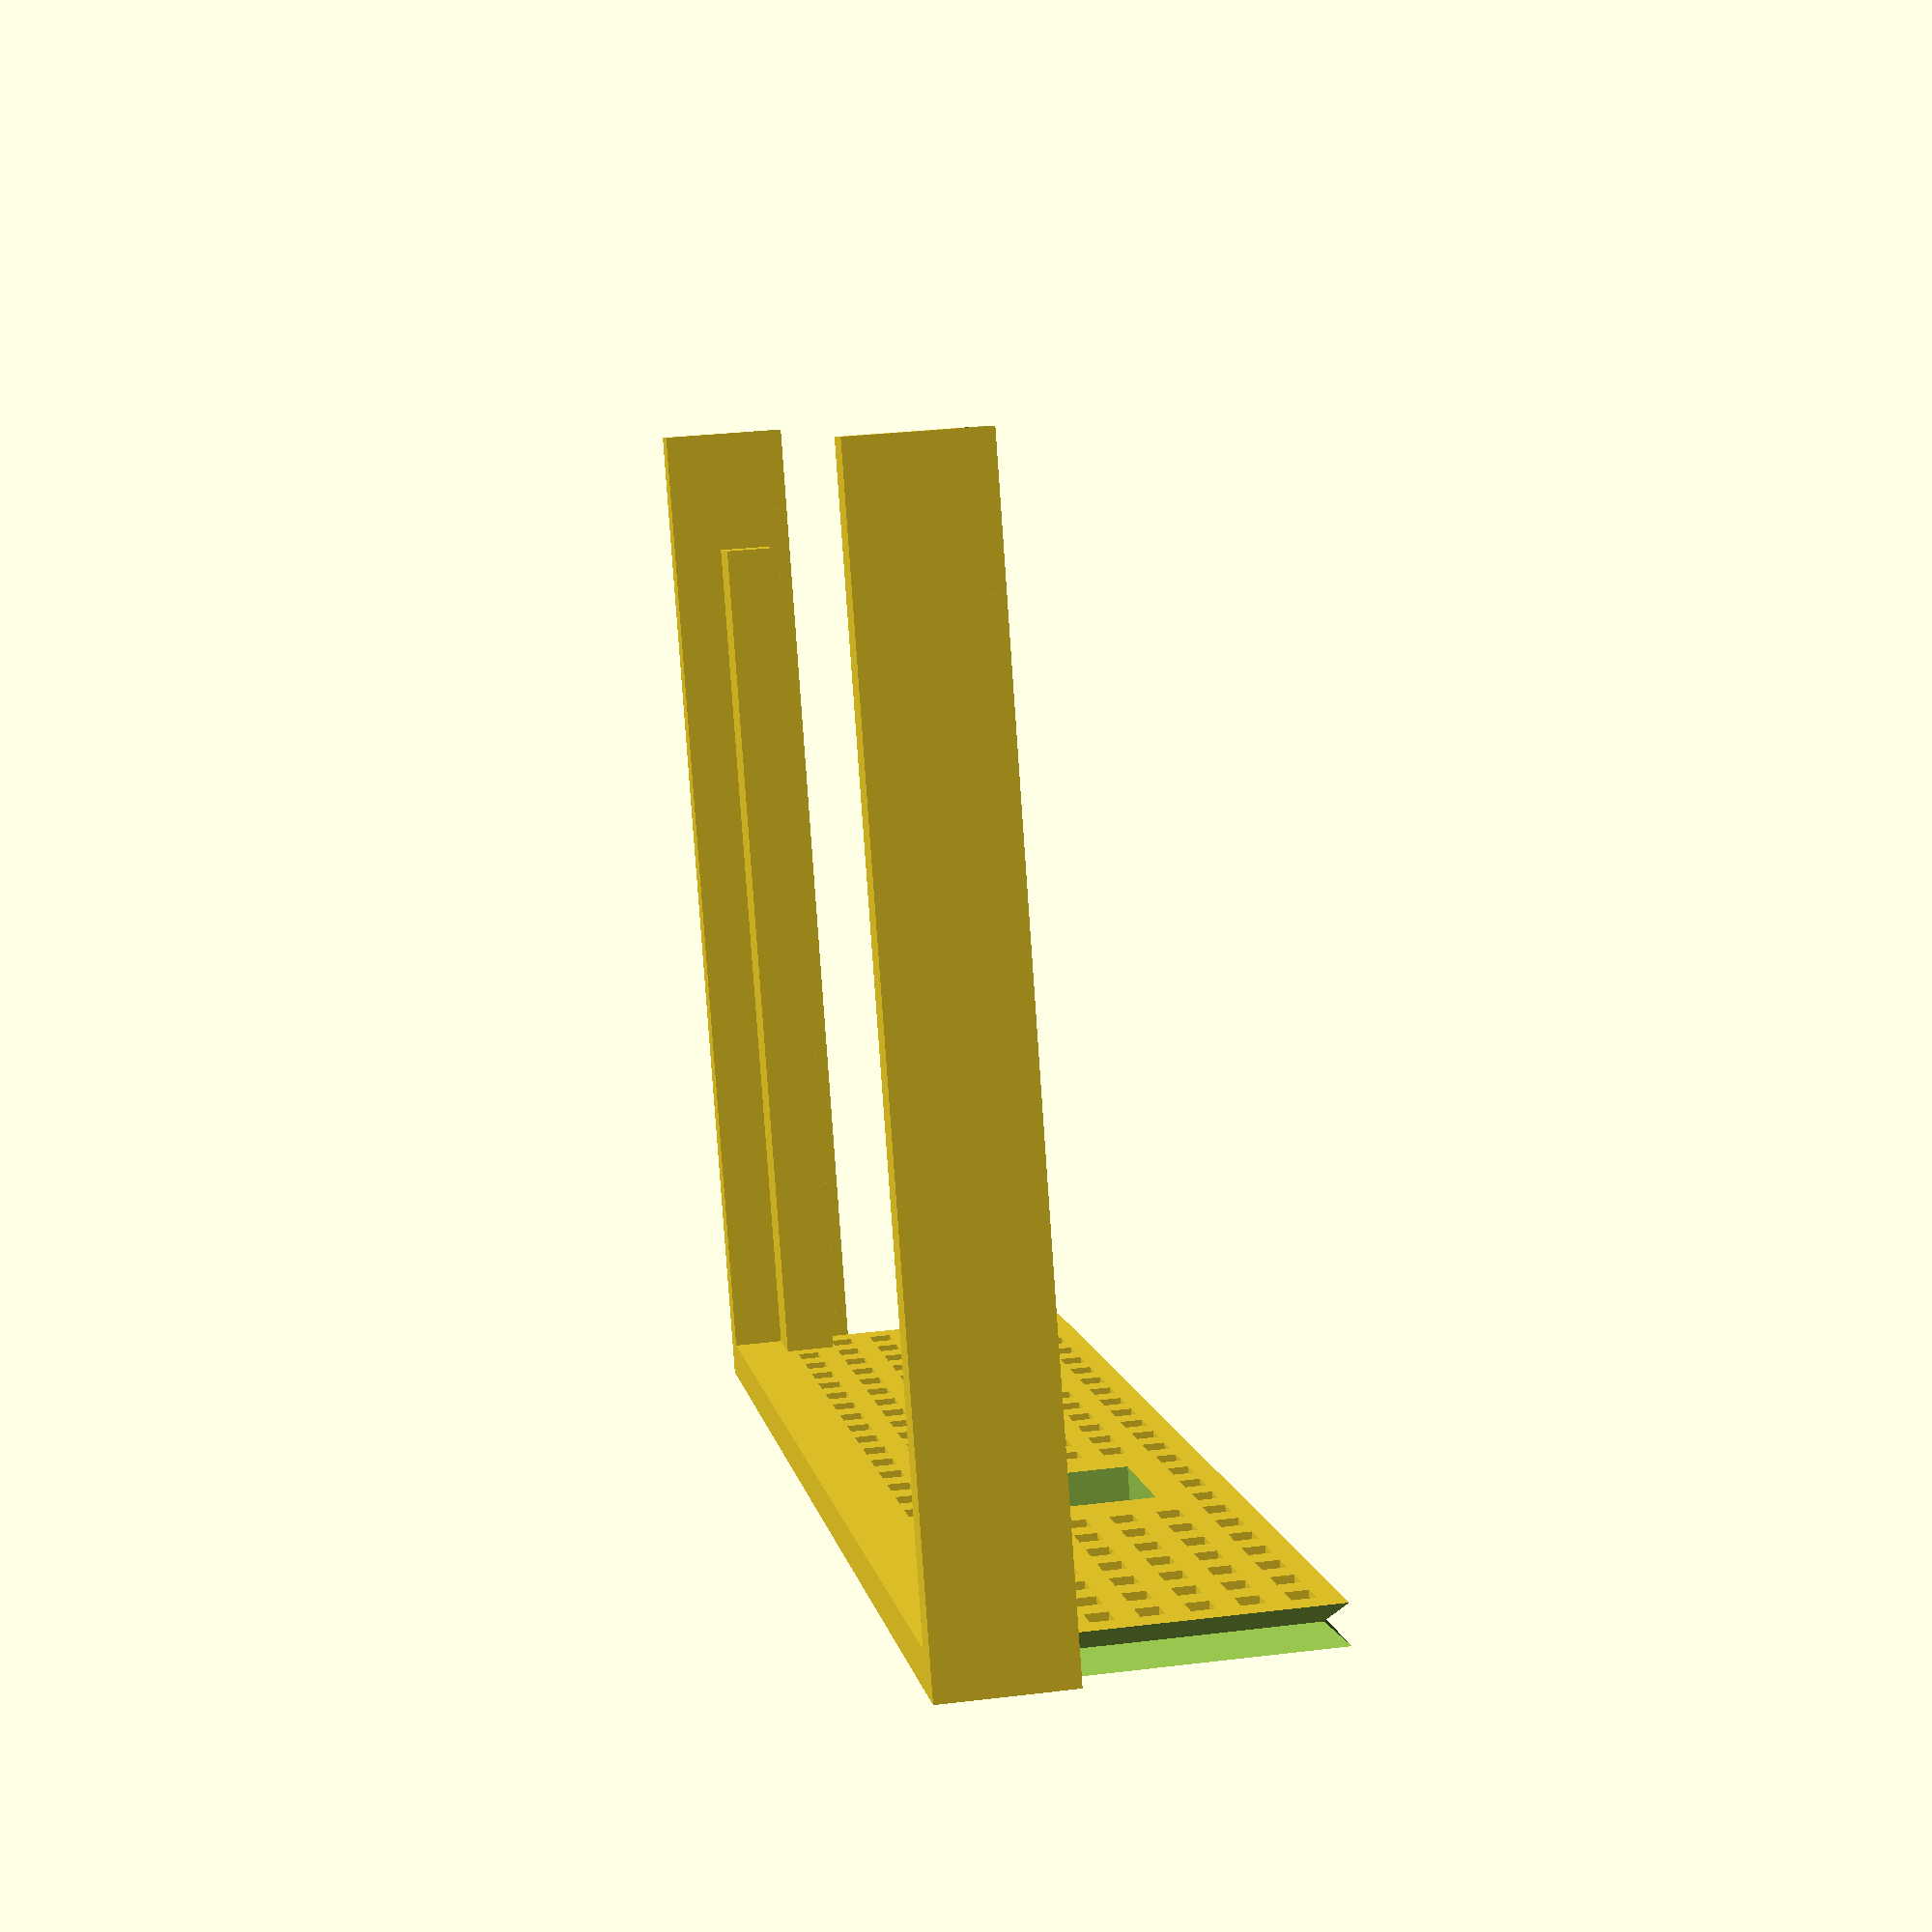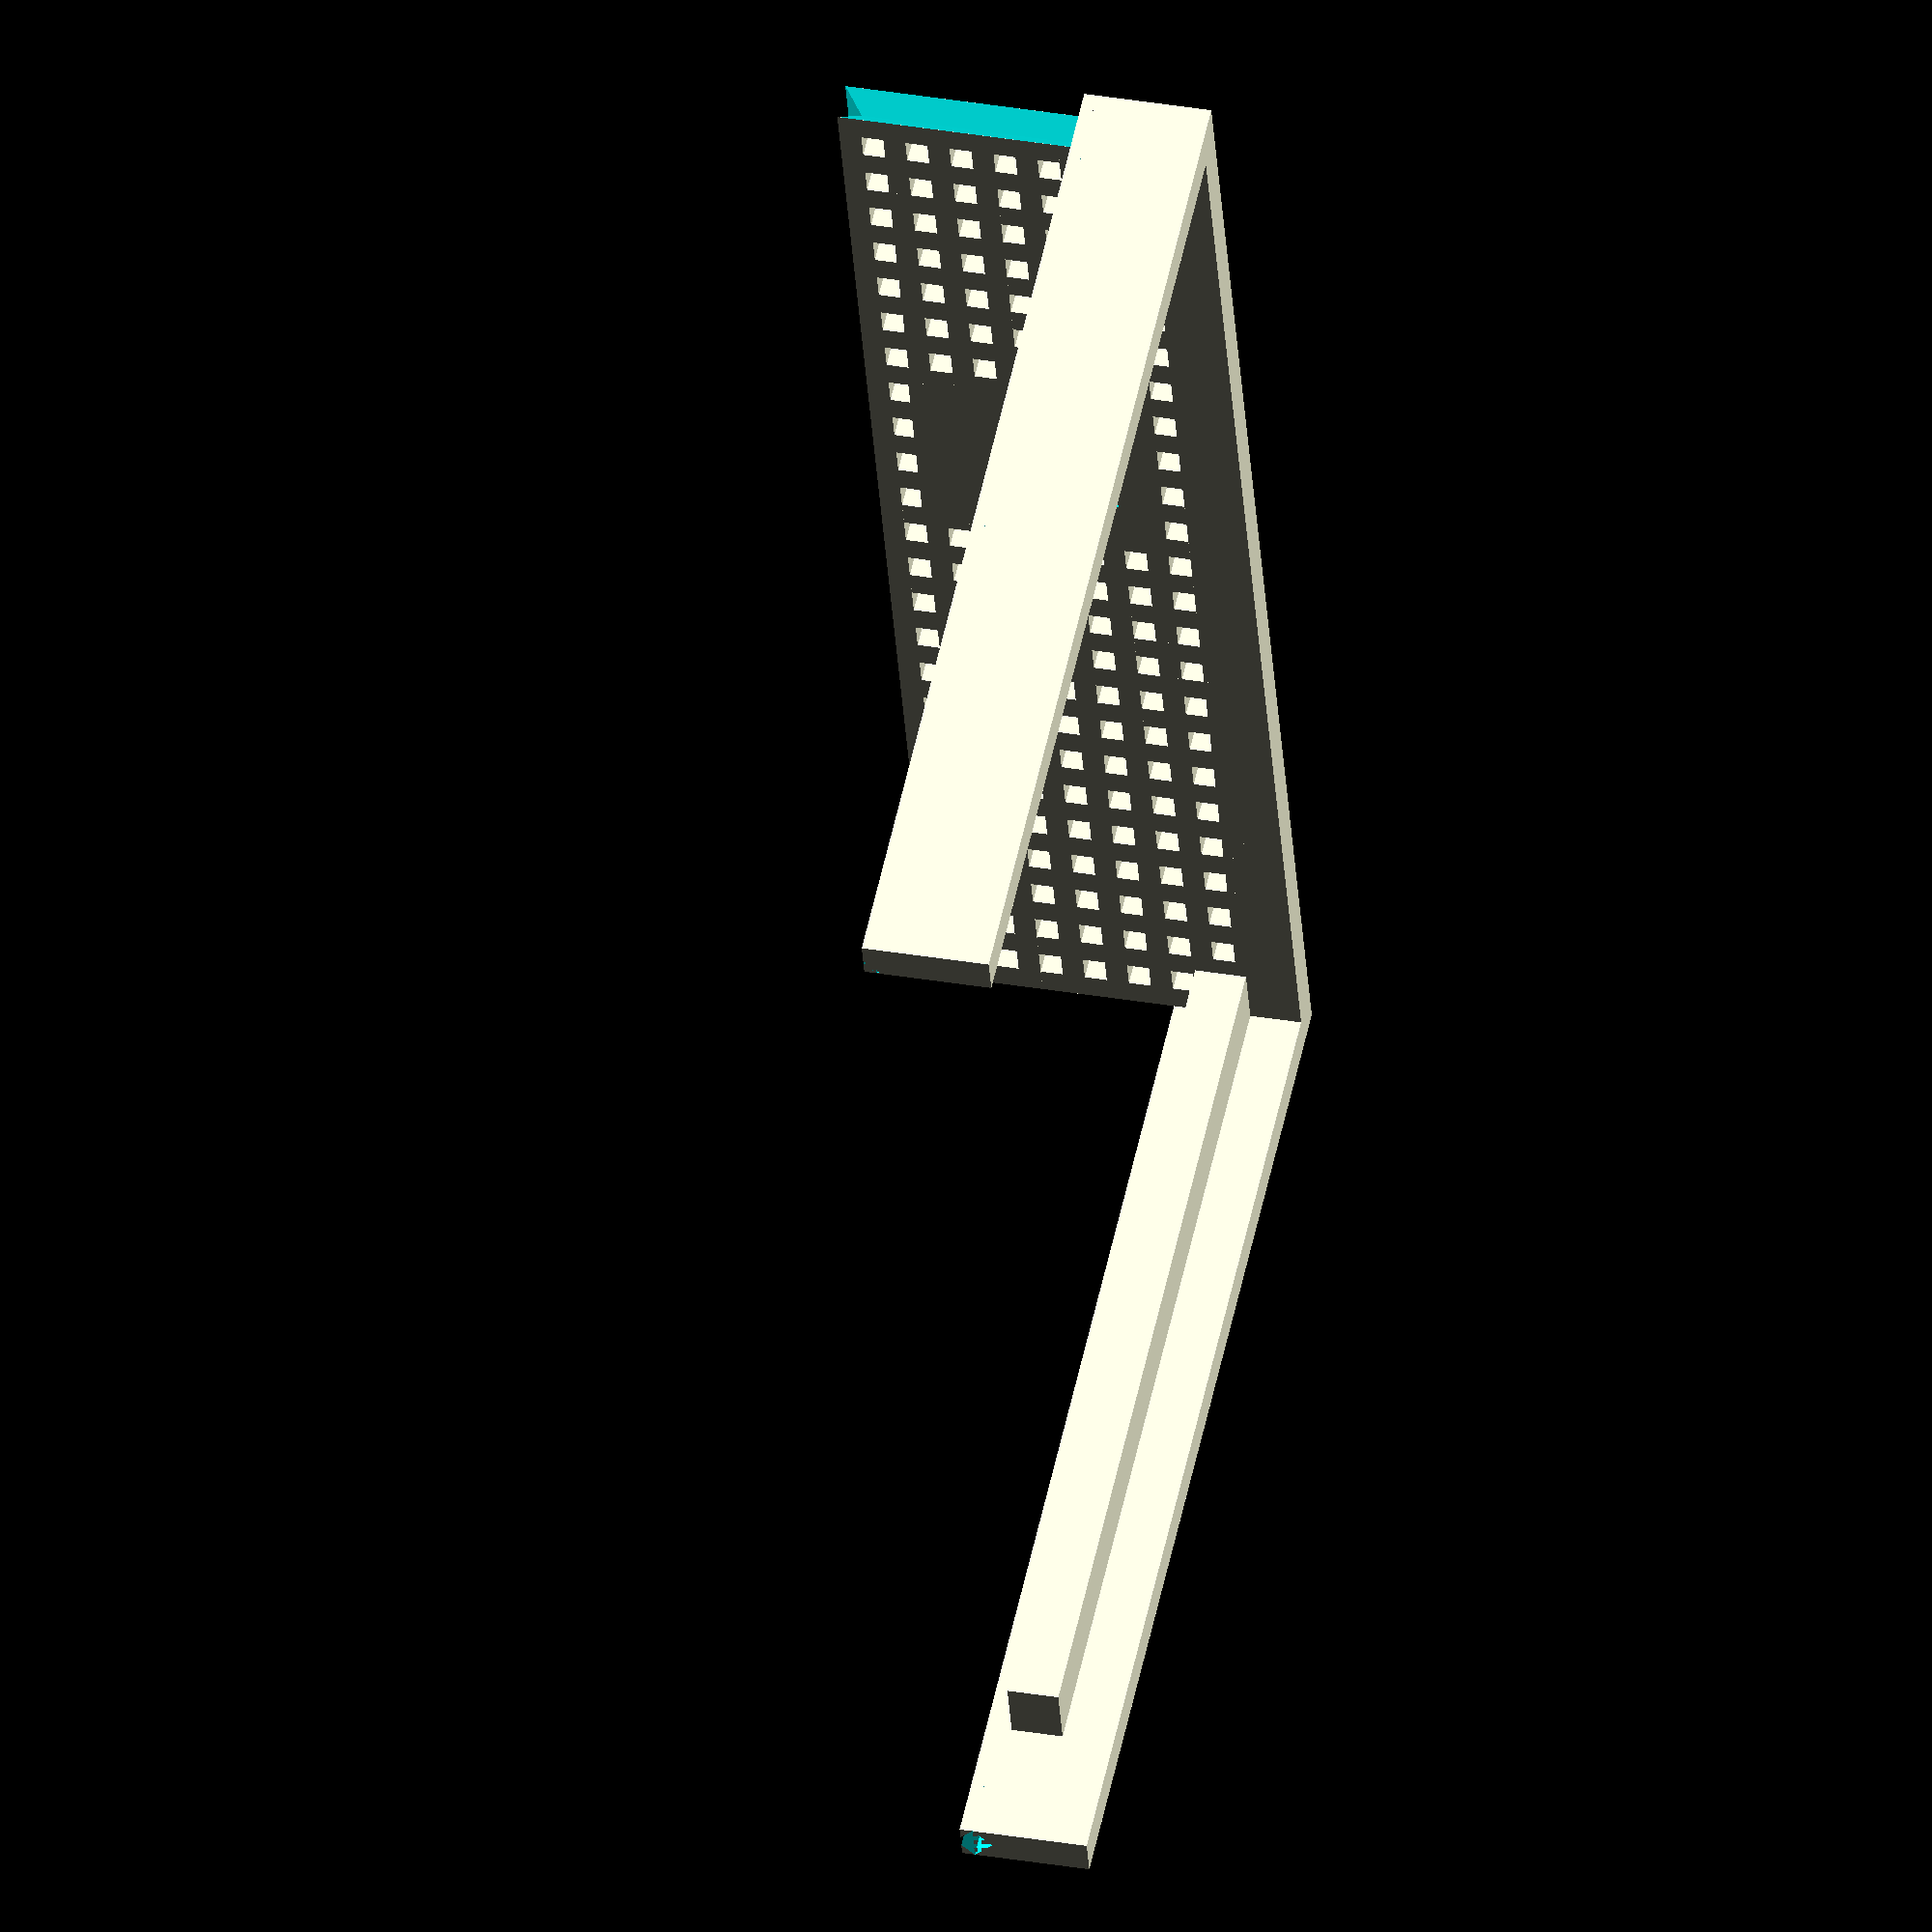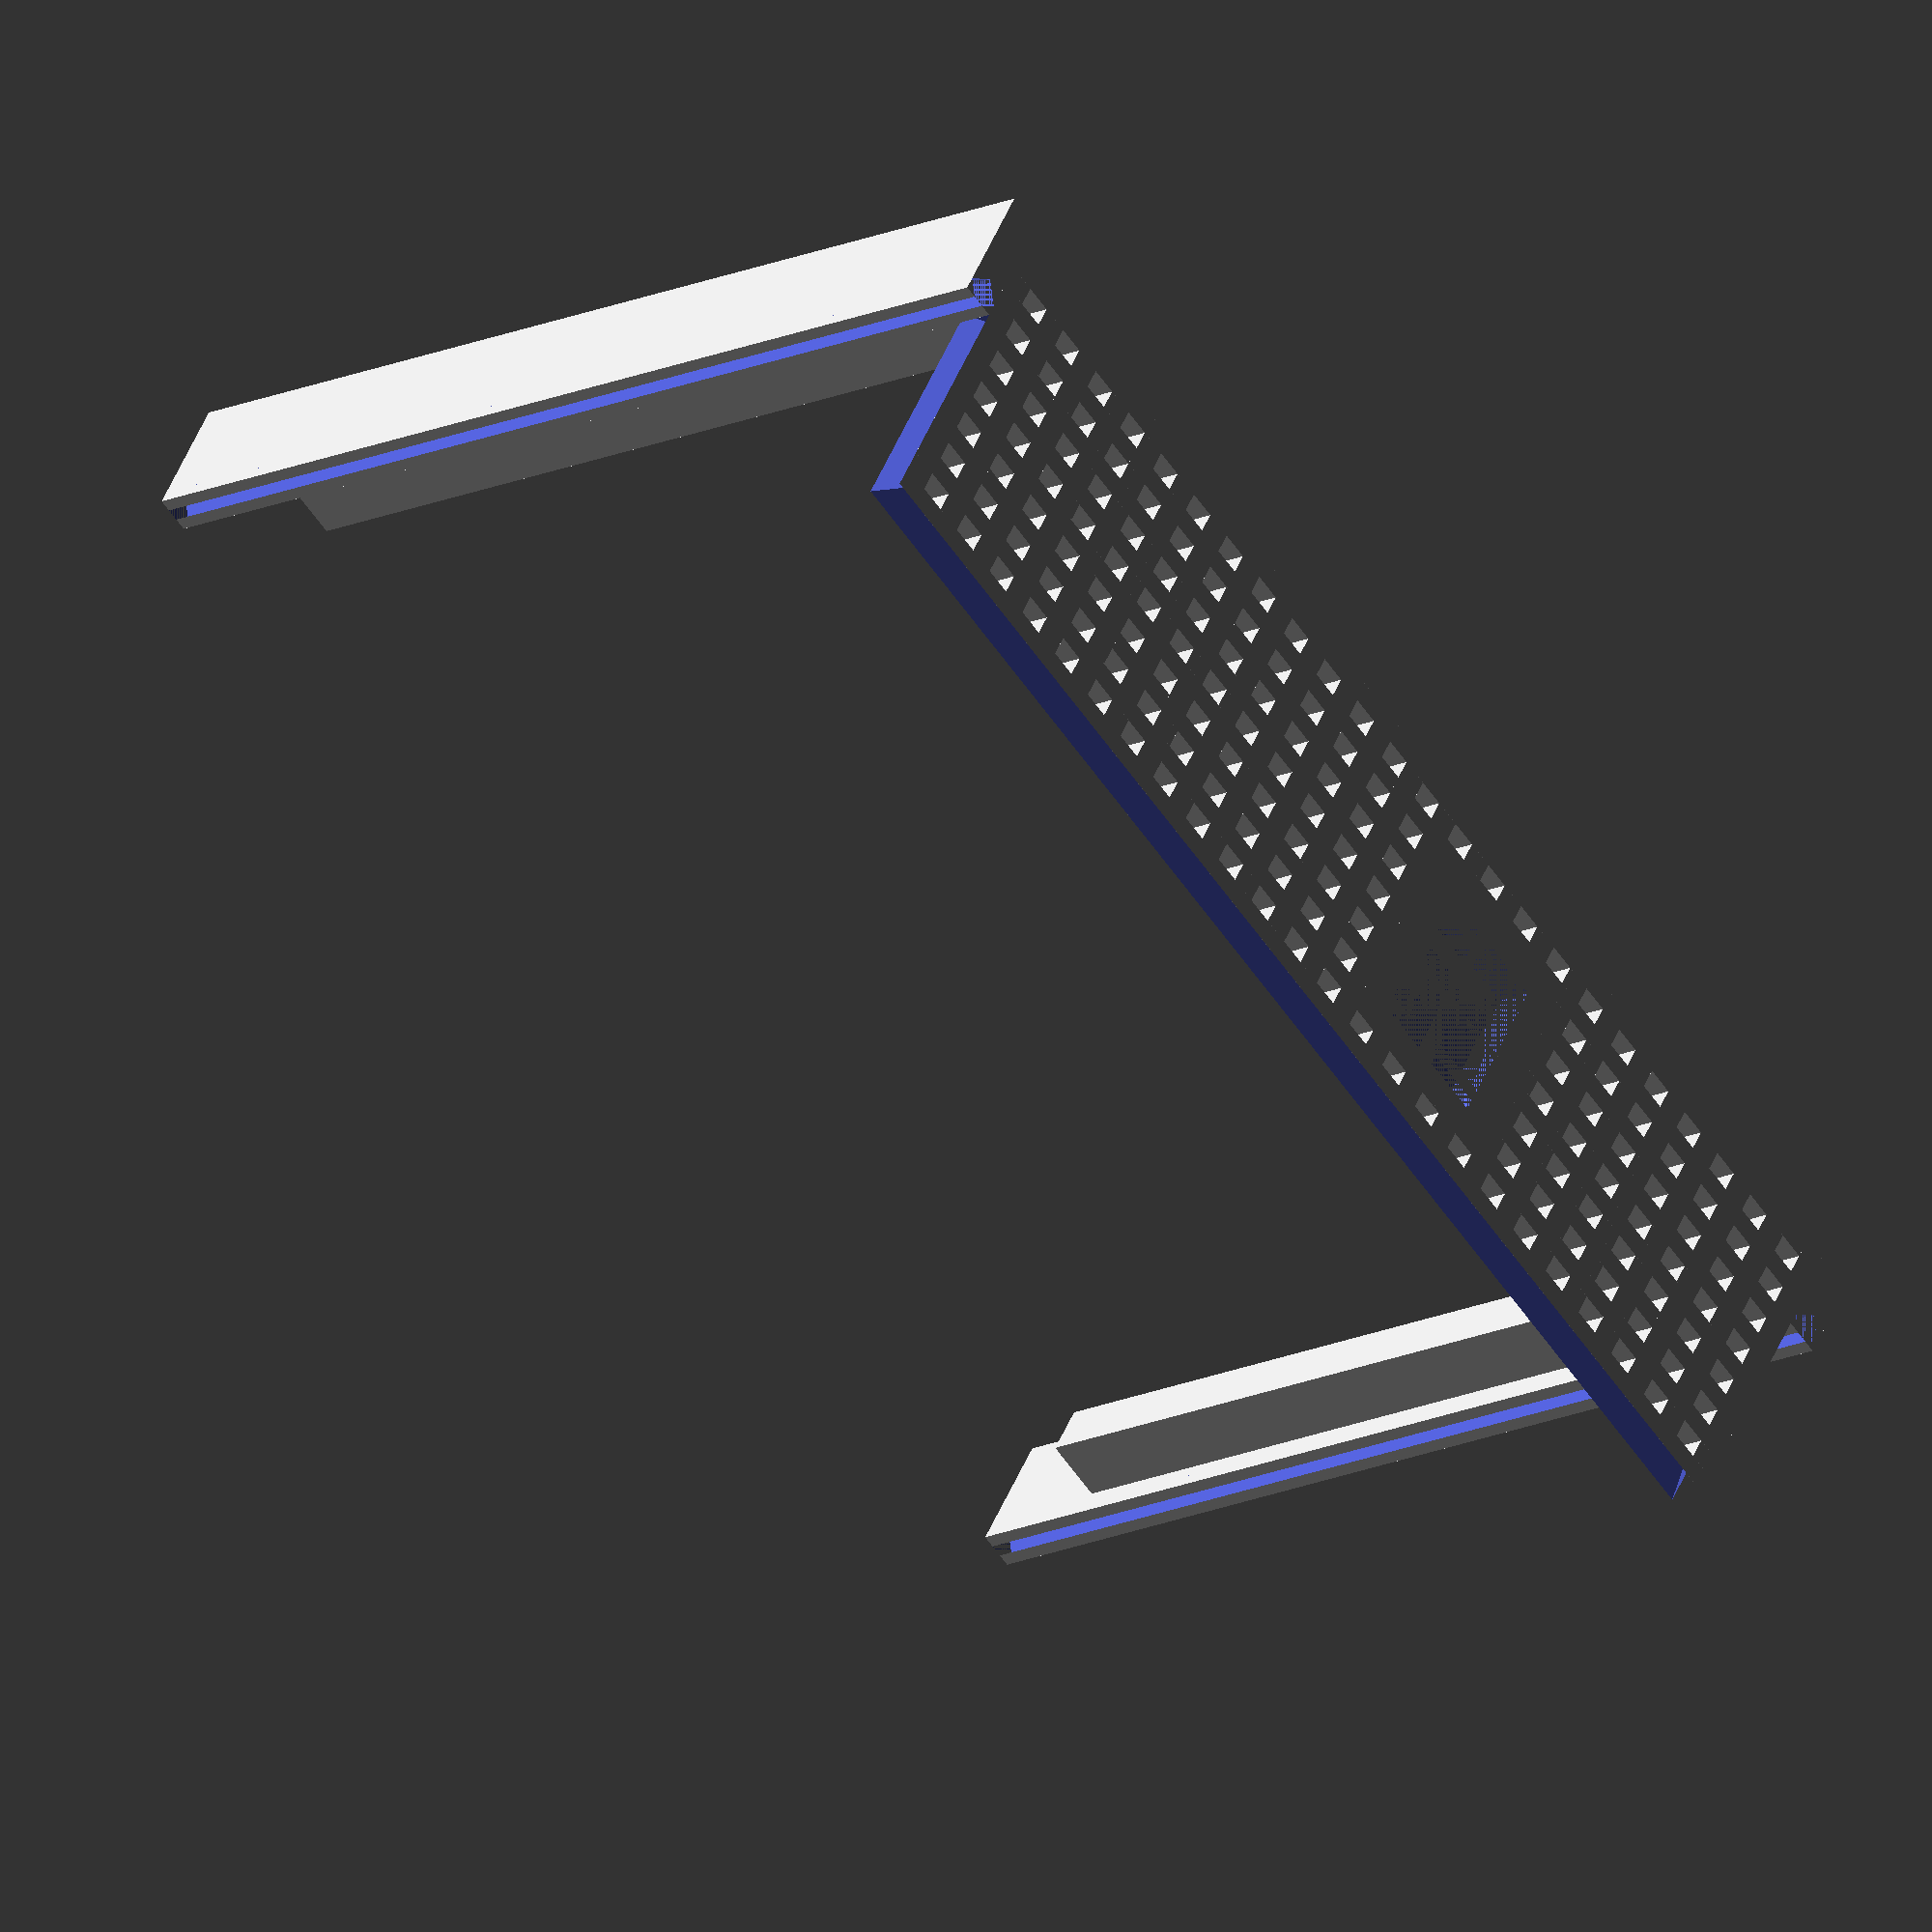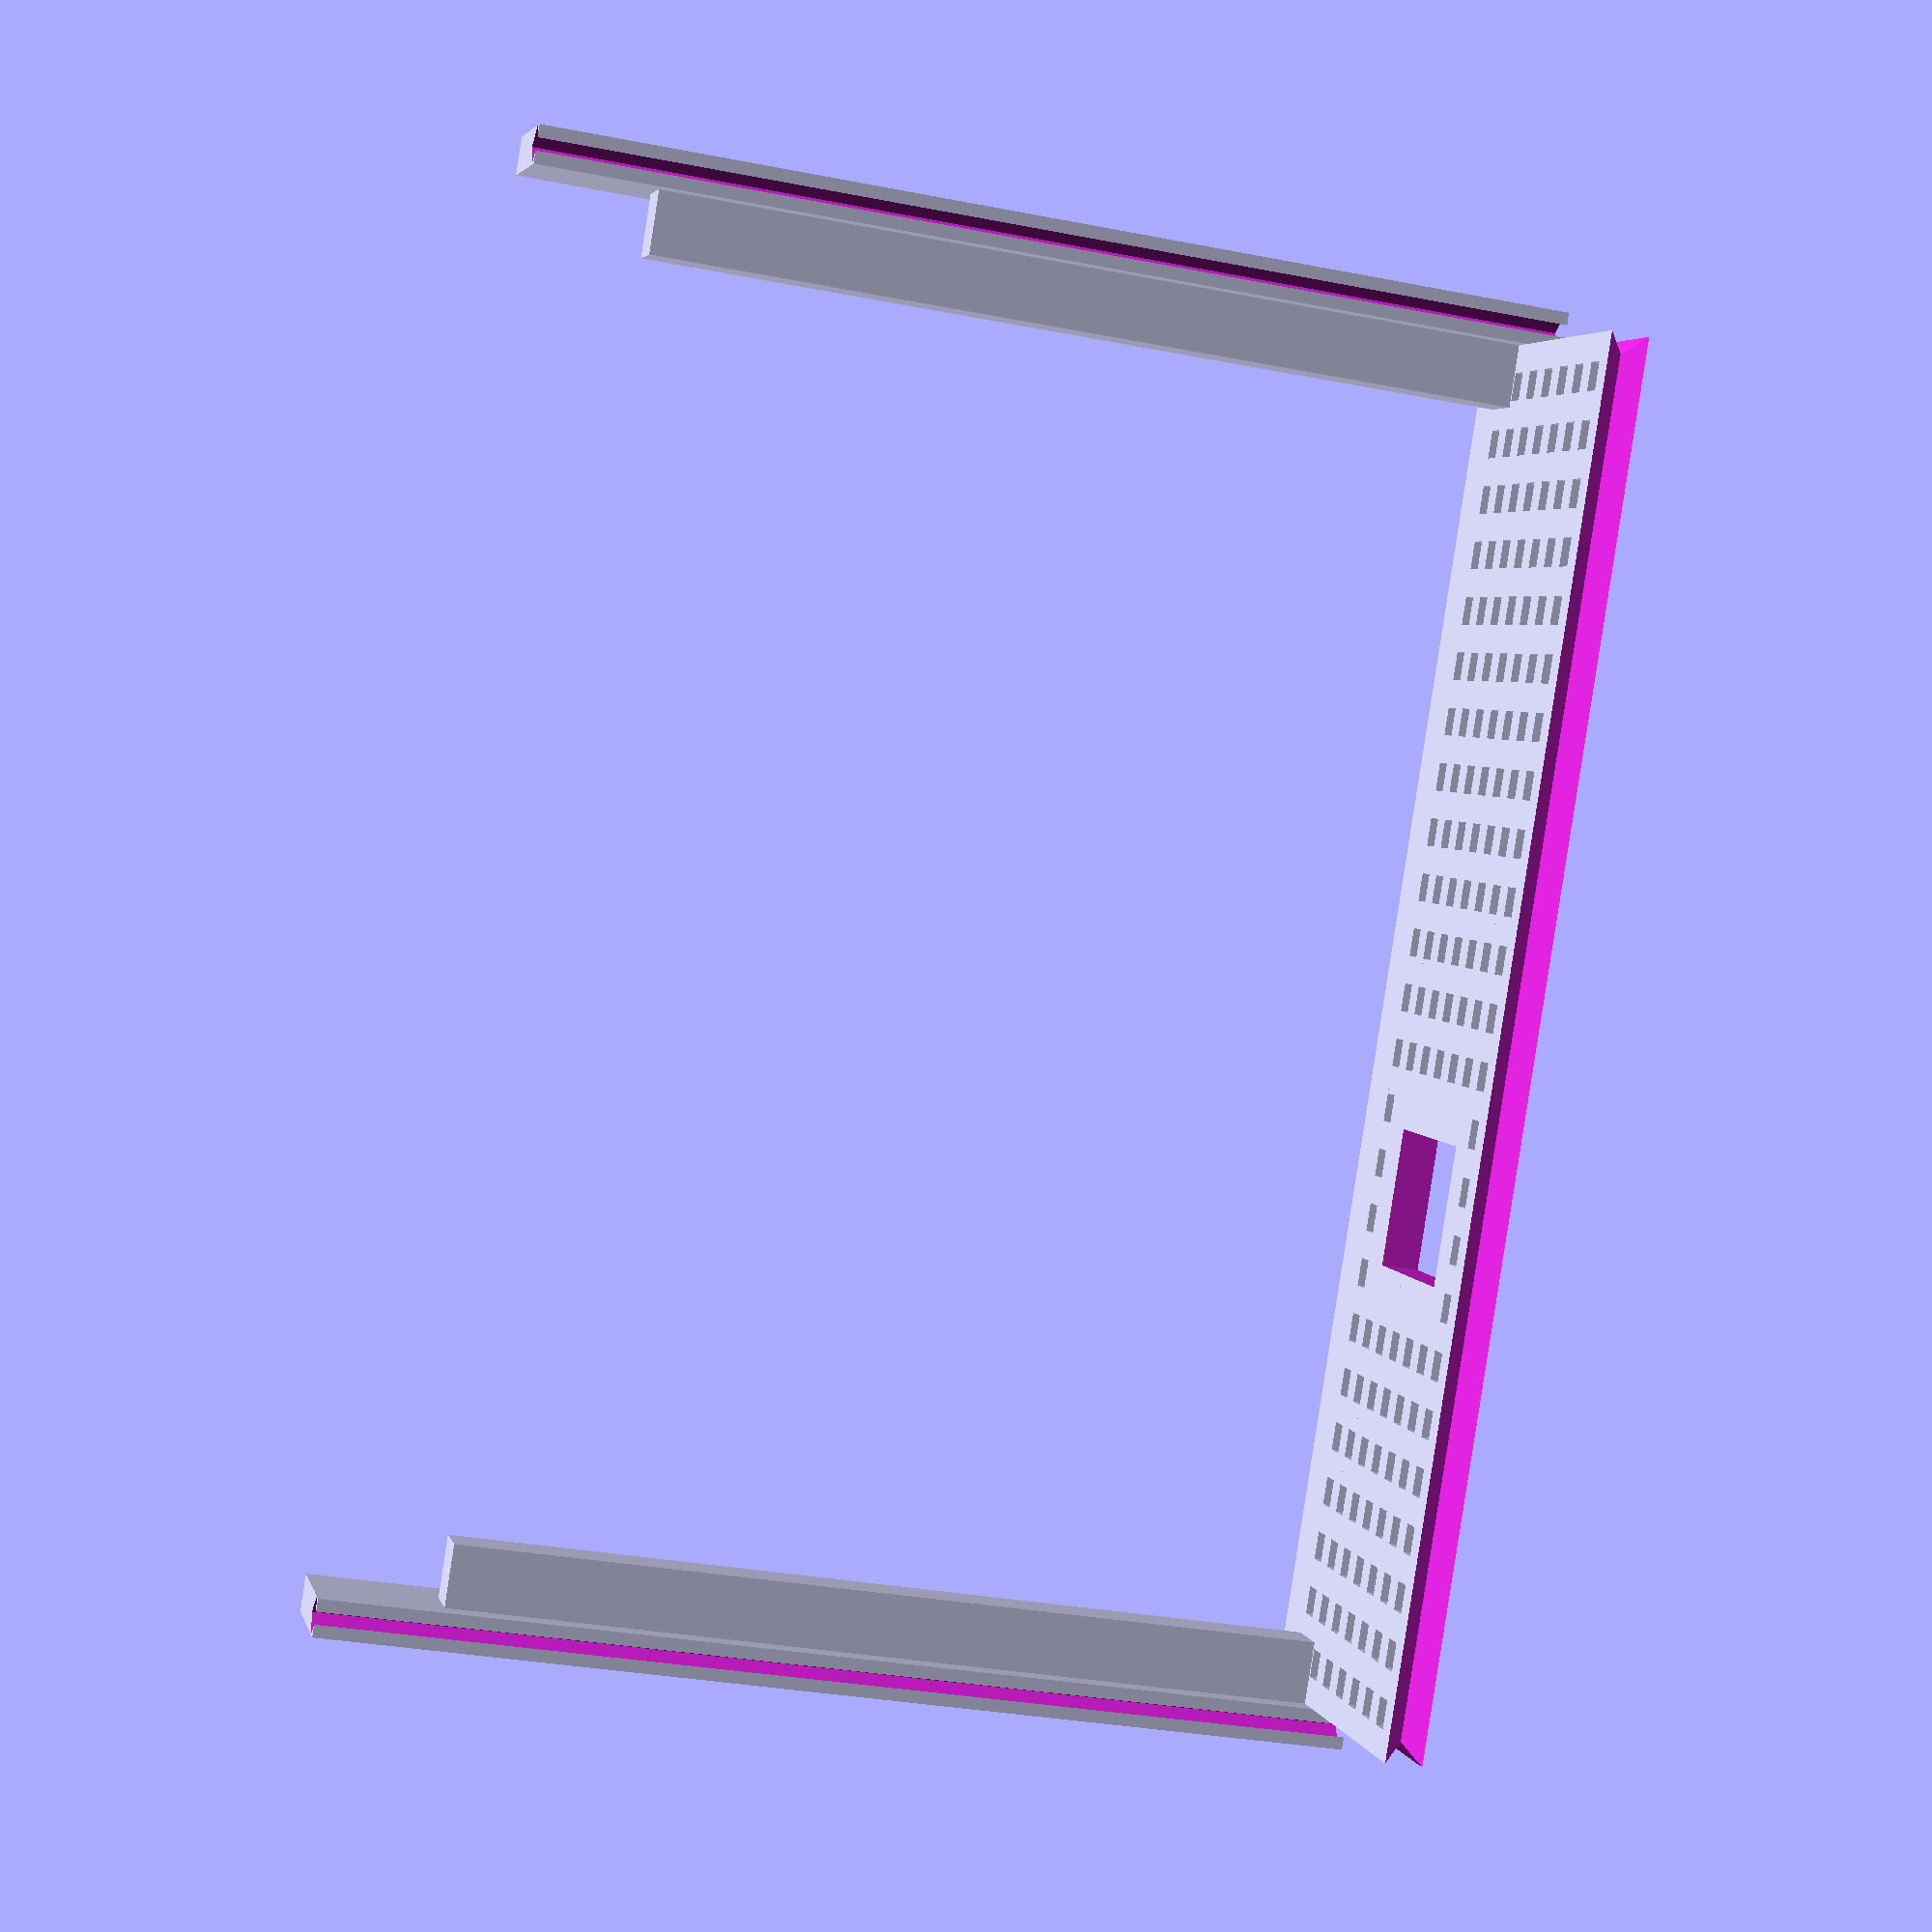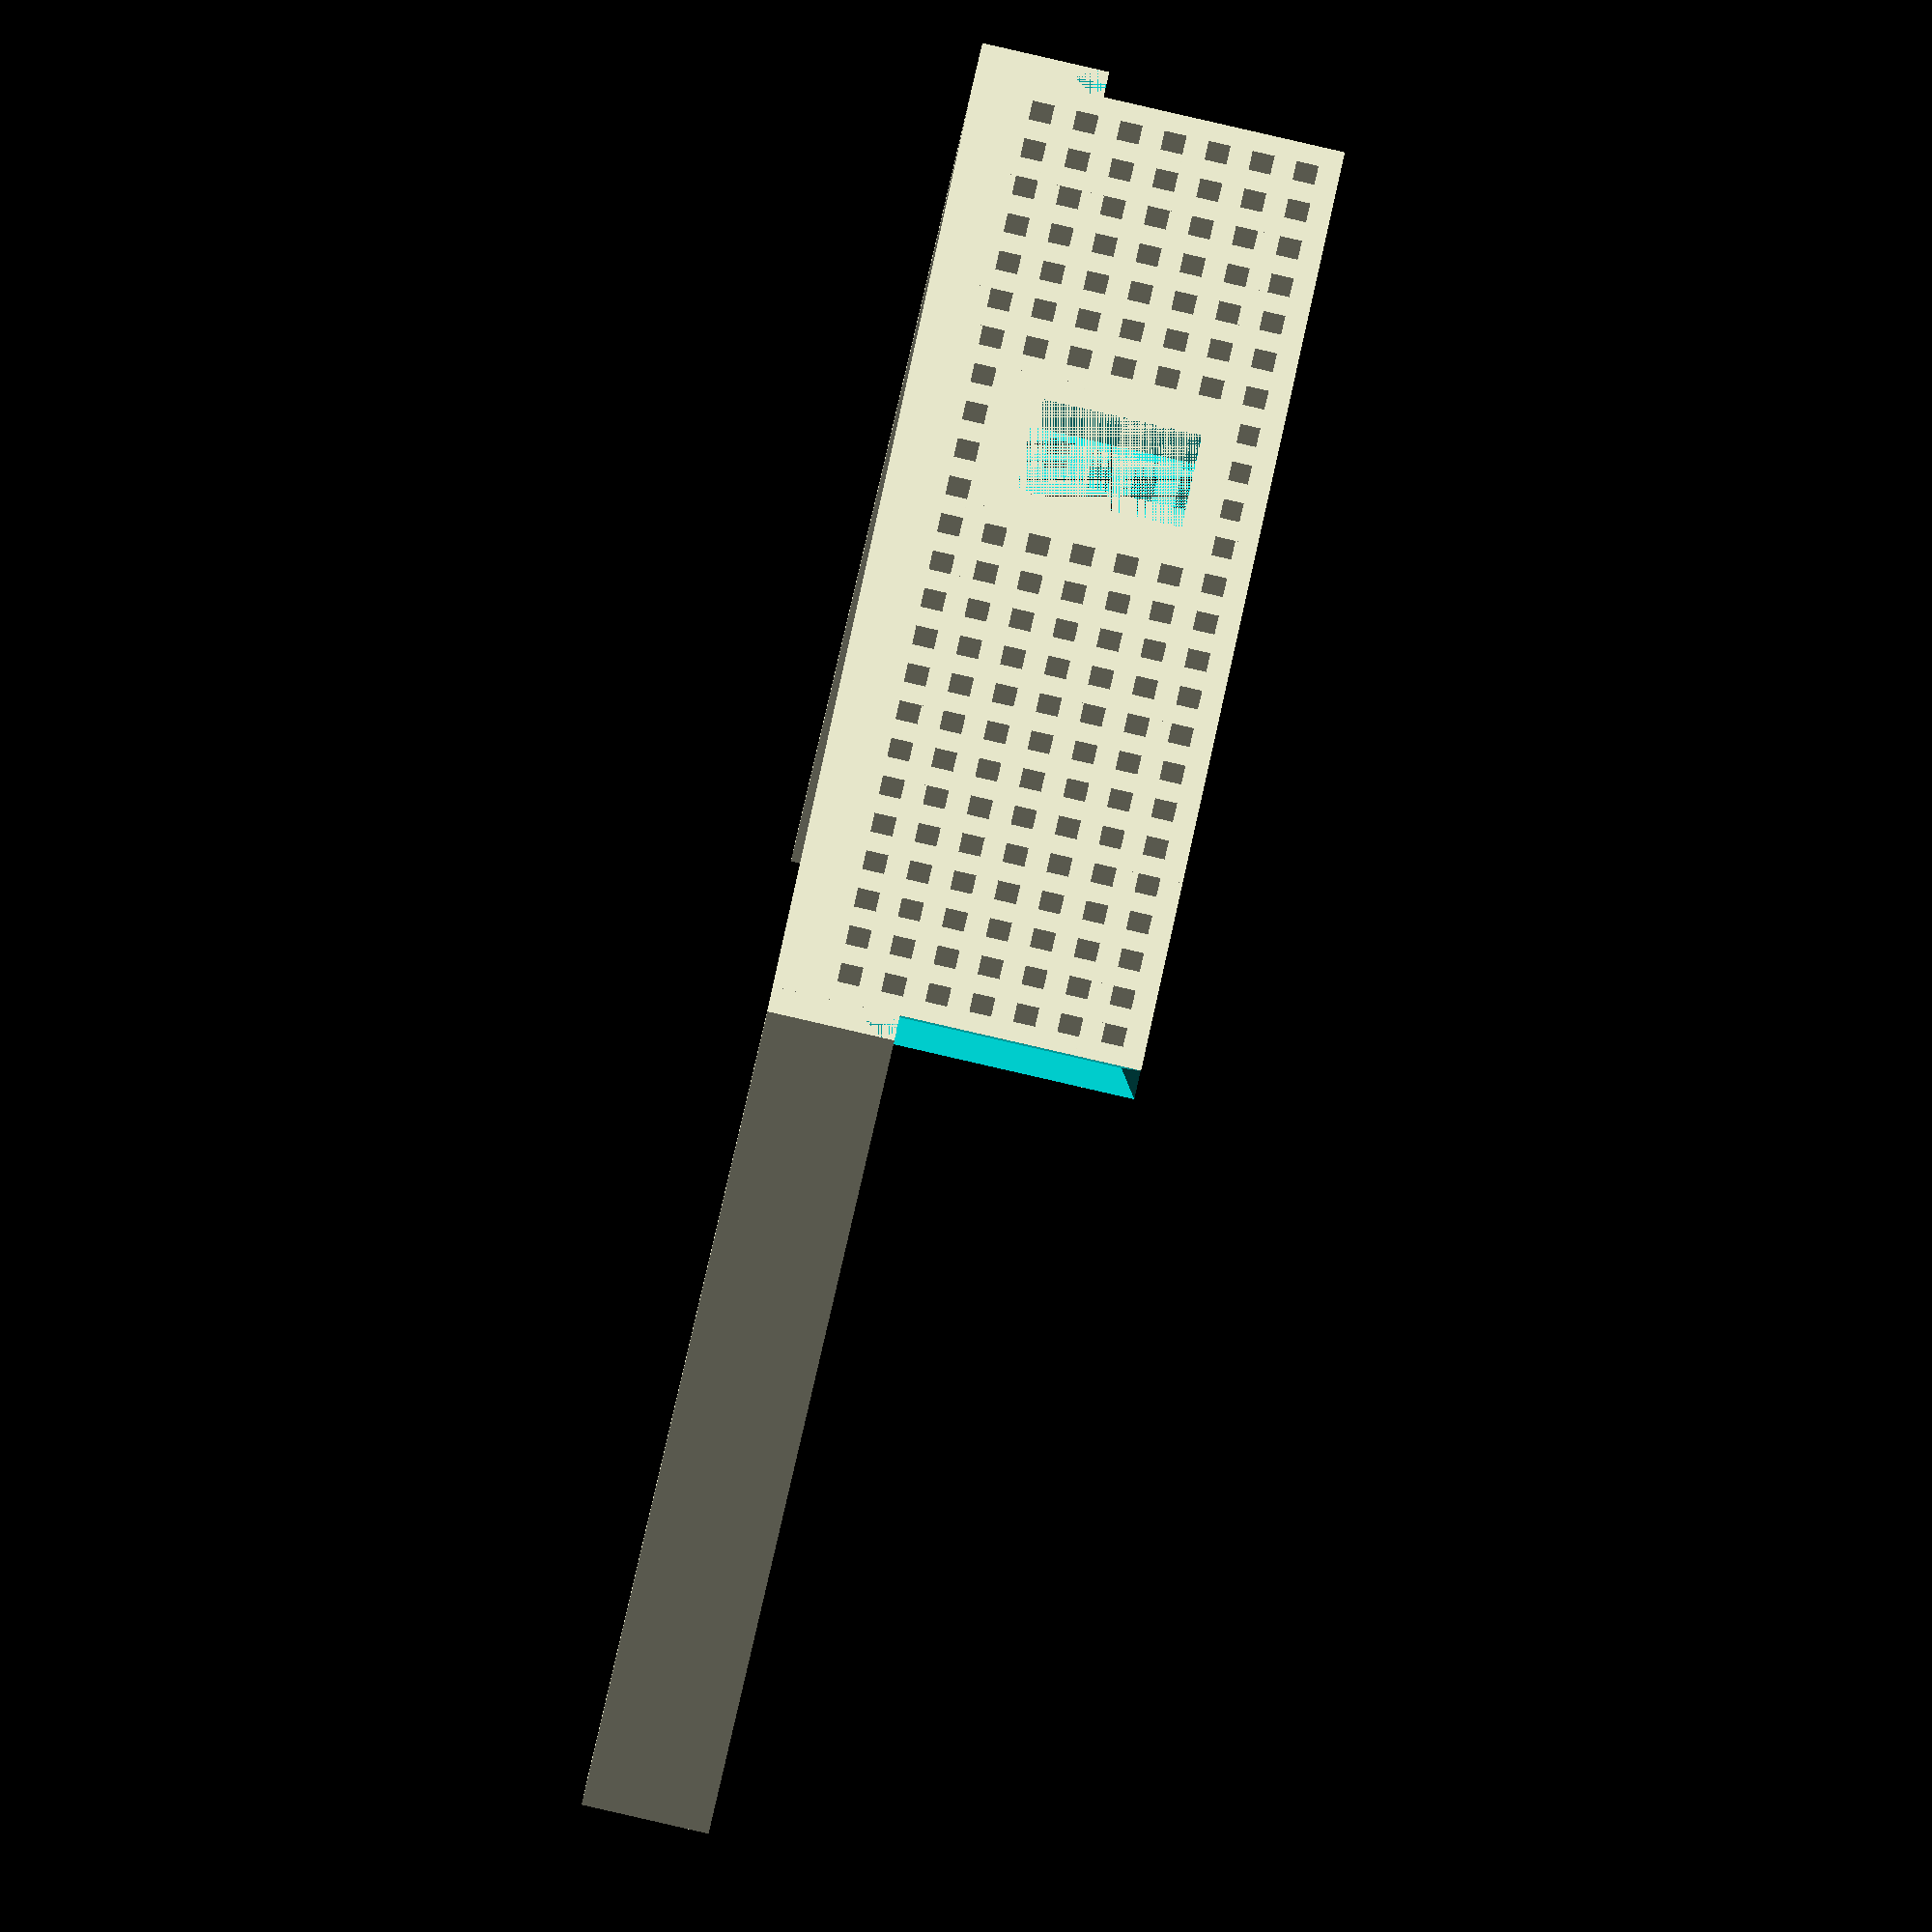
<openscad>
// Resolution for milling:
$fa            = 1;    // Minimum angle
$fs            = 0.1;  // Minimum size
delta          = 0.001;

blechdicke     =   3.0;
breite_innen   = 110.0;
hoehe_innen    =  26.0;

tiefe_aussen   =  83.0;

fuss_hoehe     =   3.0;

loch_x1        =  36.0;
loch_x2        =  47.0;
loch_z1        =   7.0;
loch_z2        =  20.0;
loch_rahmen    =   2.7;

alu_dicke      =   1.0;
seite_unten_d  =   5.0;
seite_unten_h  =   6.0;
seite_unten_t  =  75.0;
stub_tiefe     =  70.0;
stub_hoehe     =  seite_unten_h - 2.0;

module lattenarray(breite, tiefe, hoehe, n_latten) {
    dx = breite / (2 * n_latten - 1);
    for(n = [0 : n_latten-1]) {
        x = dx * n * 2;
        translate([x, 0, 0])
            cube([dx, tiefe, hoehe]);
    }
}

module phasenstange_x(l) {
    size = blechdicke / sqrt(2);
    versatz = size / 2 * sqrt(2);
    translate([0, versatz, -versatz])
        rotate([45, 0, 0])
            cube([l, size, size]);
}

module phasenstange_y(l) {
    size = blechdicke / sqrt(2);
    versatz = size / 2 * sqrt(2);
    translate([versatz, 0, -versatz])
        rotate([45, 0, 90])
            cube([l, size, size]);
}

module phasenstange_z_links(l) {
    size = blechdicke / sqrt(2);
    versatz = size / 2 * sqrt(2);
    rotate([0, 0, 45])
        cube([size, size, l]);
}

module phasenstange_z_rechts(l) {
    size = blechdicke / sqrt(2);
    versatz = size / 2 * sqrt(2);
    rotate([0, 0, 45])
        cube([size, size, l]);
}

module rueckwand_ohne_loch() {
    lattenarray(breite_innen, 
                blechdicke, 
                hoehe_innen, 
                25);
    translate([0, 0, hoehe_innen])
        rotate([0, 90, 0])
            lattenarray(hoehe_innen,
                        blechdicke,
                        breite_innen,
                        8);
    translate([0, 0, -fuss_hoehe])
        cube([breite_innen,
              blechdicke,
              fuss_hoehe + delta]);
    translate([loch_x1 - loch_rahmen,
               0,
               loch_z1 - loch_rahmen])
        cube([loch_x2 - loch_x1 + 2 * loch_rahmen,
              blechdicke,
              loch_z2 - loch_z1 + 2 * loch_rahmen]);
}

module rueckwand() {
    difference() {
        {
            rueckwand_ohne_loch();
        }
        ;
        {
            translate([loch_x1, -delta, loch_z1])
                cube([loch_x2 - loch_x1,
                      blechdicke + 2*delta,
                      loch_z2 - loch_z1]);
            translate([-delta, 0, hoehe_innen])
                phasenstange_x(breite_innen + 2*delta);
            translate([0, 0, seite_unten_h])
                phasenstange_z_links(
                    hoehe_innen - alu_dicke);
            translate([breite_innen, 0, seite_unten_h])
                phasenstange_z_rechts(
                    hoehe_innen - alu_dicke);
        }
    }
}

module seitenwand_unten_links() {
    translate([0, blechdicke - delta, alu_dicke])
        cube([seite_unten_d, stub_tiefe, stub_hoehe]);
    difference() {
        translate([-blechdicke, 0, -fuss_hoehe])
            cube([blechdicke + delta,
                  tiefe_aussen,
                  seite_unten_h + fuss_hoehe + 
                  alu_dicke]);
        ;
        translate([-blechdicke, -delta, seite_unten_h])
            phasenstange_y(tiefe_aussen + 2*delta);
    }
}

module seitenwand_unten_rechts() {
    translate([breite_innen - seite_unten_d, 
               blechdicke - delta, alu_dicke])
        cube([seite_unten_d, stub_tiefe, stub_hoehe]);
    difference() {
        translate([breite_innen, 0, -fuss_hoehe])
            cube([blechdicke + delta,
                  tiefe_aussen,
                  seite_unten_h + fuss_hoehe + 
                  alu_dicke]);
        ;
        translate([breite_innen, -delta, seite_unten_h])
            phasenstange_y(tiefe_aussen + 2*delta);
    }
}

module unterteil() {
    rueckwand();
    seitenwand_unten_links();
    seitenwand_unten_rechts();
}

unterteil();

</openscad>
<views>
elev=149.7 azim=203.8 roll=280.0 proj=p view=solid
elev=324.4 azim=107.9 roll=102.5 proj=o view=wireframe
elev=133.0 azim=53.1 roll=158.8 proj=o view=solid
elev=175.9 azim=99.0 roll=192.9 proj=p view=wireframe
elev=268.5 azim=230.4 roll=282.9 proj=o view=solid
</views>
